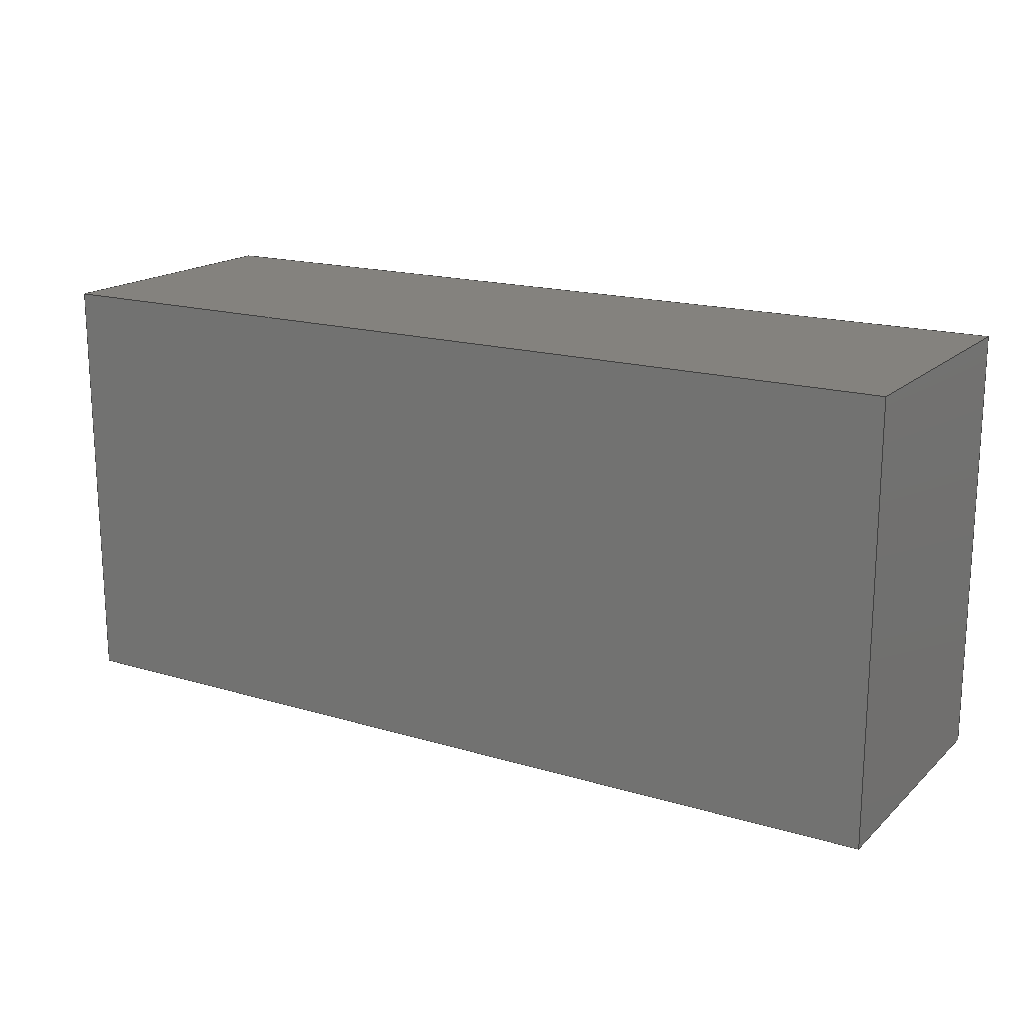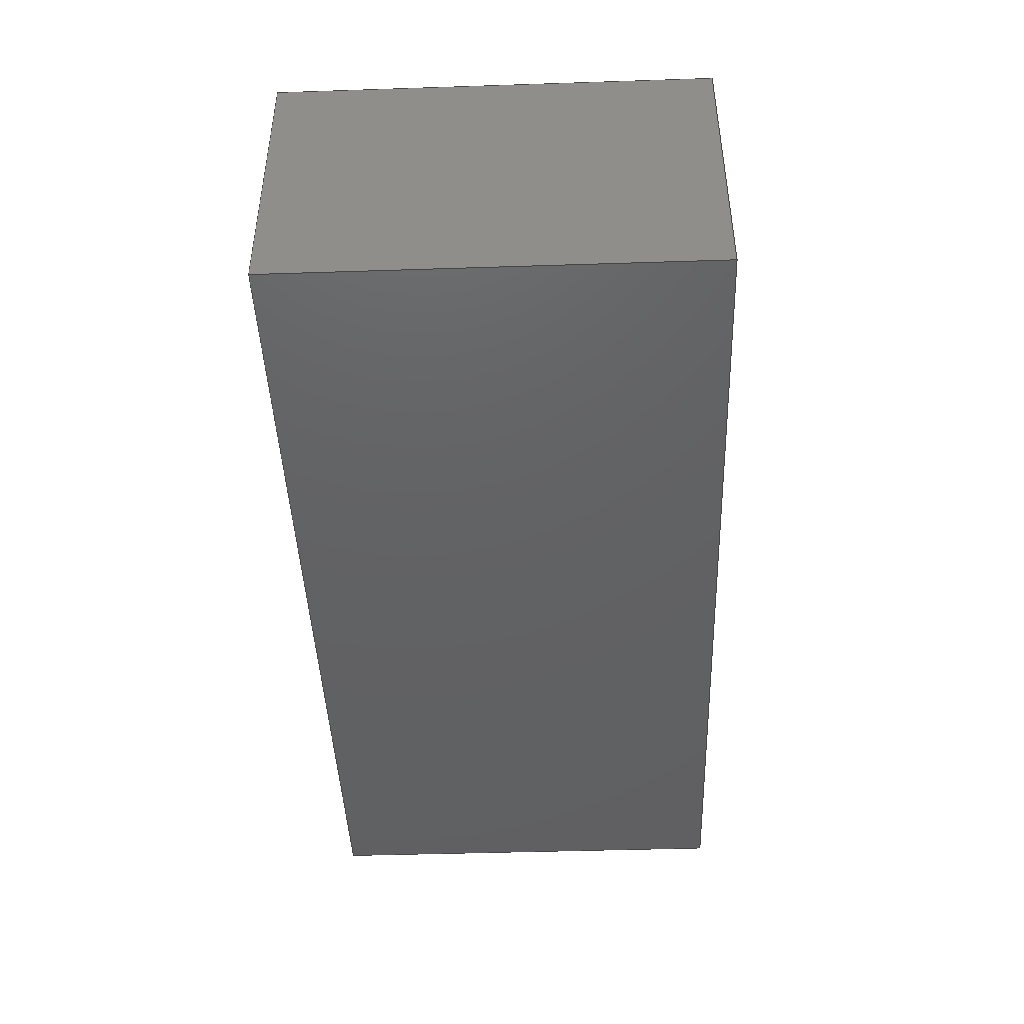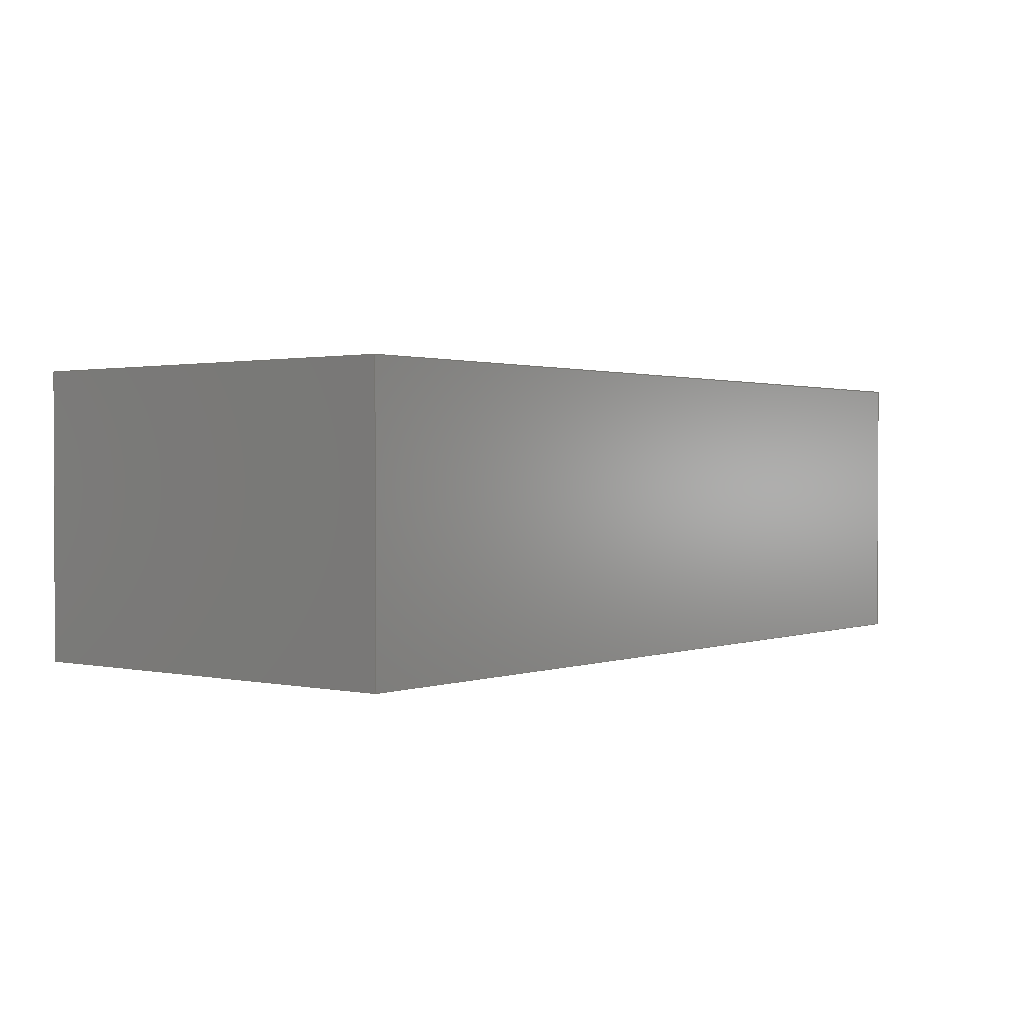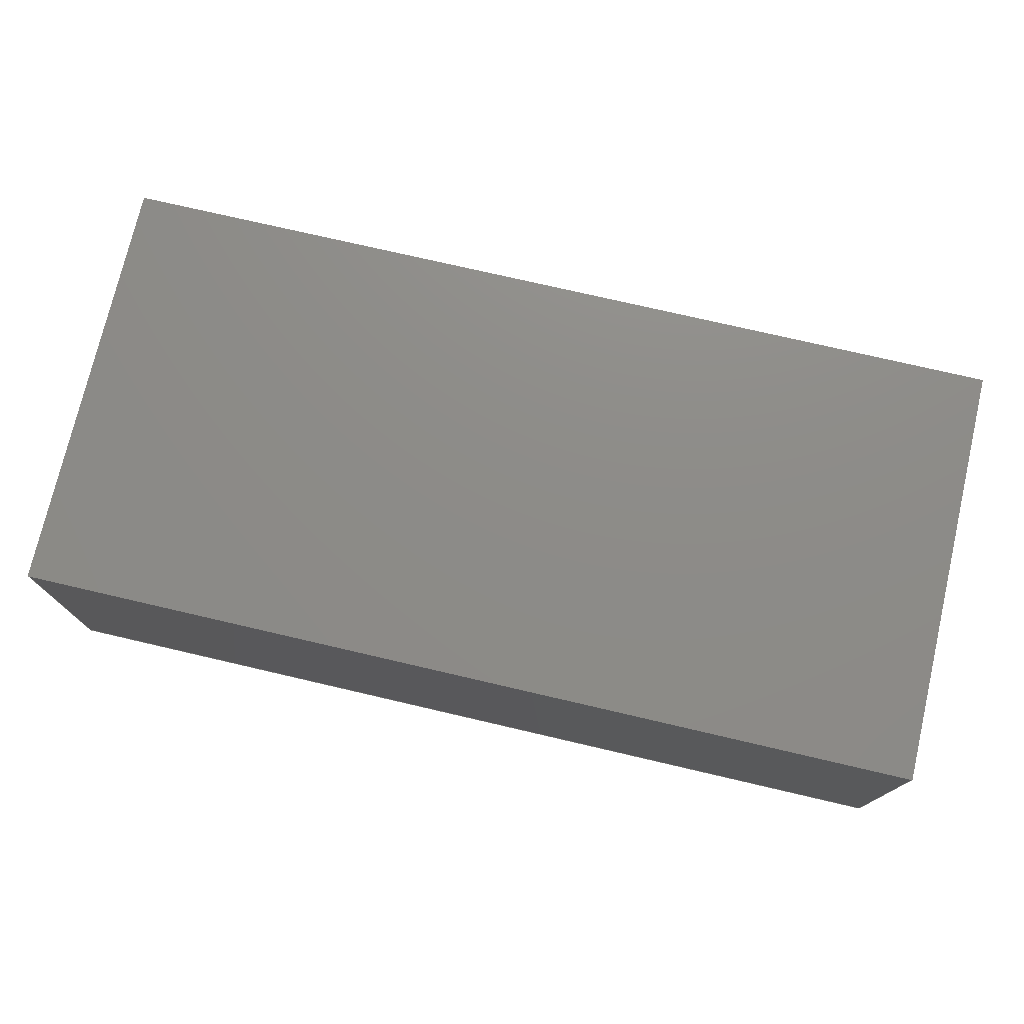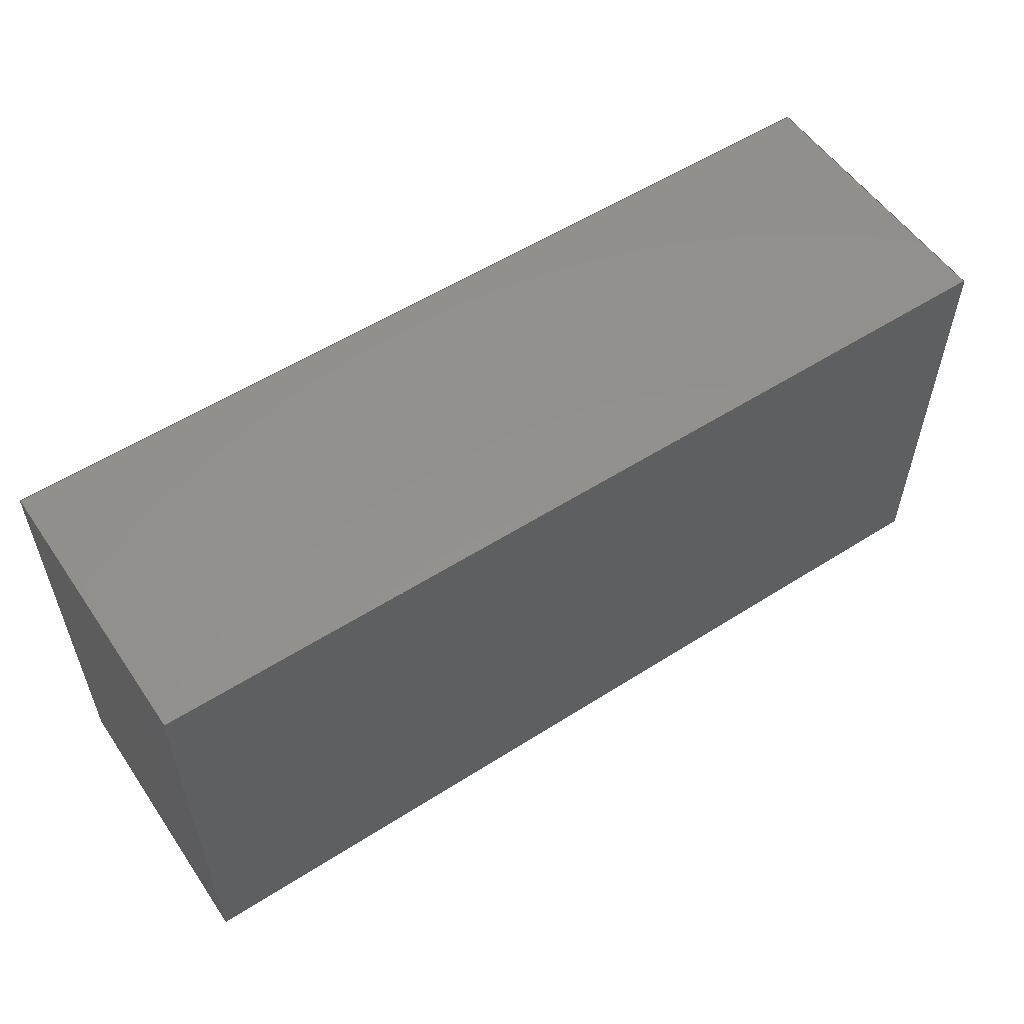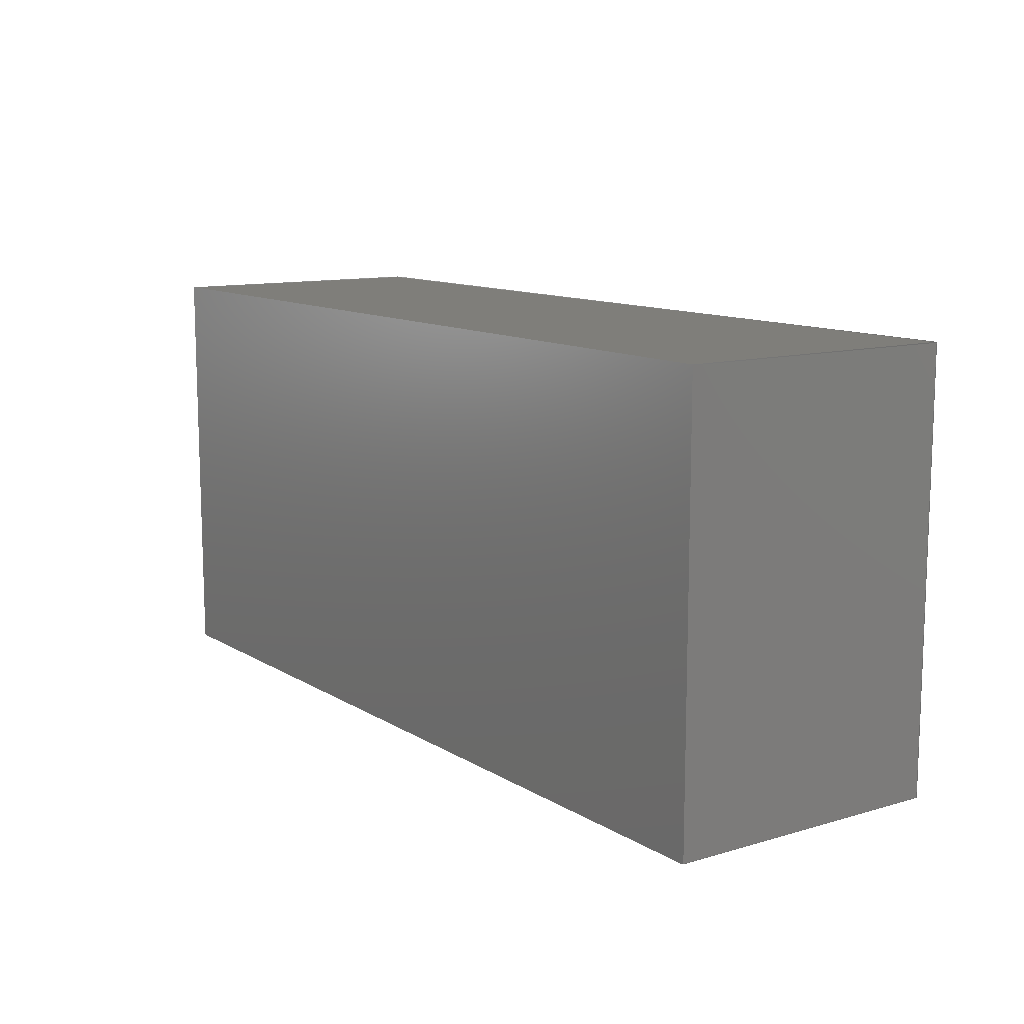
<metadata>
{"format":"step","ext":"step","renderer":"f3d","projection":"perspective","resolution":1024,"background":"white","views":[{"elev":17.3,"azim":-149.2,"up":"+Y"},{"elev":-44.0,"azim":-87.8,"up":"+Z"},{"elev":1.2,"azim":128.3,"up":"+Z"},{"elev":75.2,"azim":13.1,"up":"+Z"},{"elev":55.2,"azim":-33.9,"up":"+Y"},{"elev":11.5,"azim":54.9,"up":"+Y"}]}
</metadata>
<code>
ISO-10303-21;
DATA;
#1=MECHANICAL_DESIGN_GEOMETRIC_PRESENTATION_REPRESENTATION('',(#4),#180);
#2=SHAPE_REPRESENTATION_RELATIONSHIP('SRR','None',#187,#3);
#3=ADVANCED_BREP_SHAPE_REPRESENTATION('',(#5),#179);
#4=STYLED_ITEM('',(#197),#5);
#5=MANIFOLD_SOLID_BREP('Solid1',#98);
#6=FACE_OUTER_BOUND('',#12,.T.);
#7=FACE_OUTER_BOUND('',#13,.T.);
#8=FACE_OUTER_BOUND('',#14,.T.);
#9=FACE_OUTER_BOUND('',#15,.T.);
#10=FACE_OUTER_BOUND('',#16,.T.);
#11=FACE_OUTER_BOUND('',#17,.T.);
#12=EDGE_LOOP('',(#62,#63,#64,#65));
#13=EDGE_LOOP('',(#66,#67,#68,#69));
#14=EDGE_LOOP('',(#70,#71,#72,#73));
#15=EDGE_LOOP('',(#74,#75,#76,#77));
#16=EDGE_LOOP('',(#78,#79,#80,#81));
#17=EDGE_LOOP('',(#82,#83,#84,#85));
#18=LINE('',#154,#30);
#19=LINE('',#156,#31);
#20=LINE('',#158,#32);
#21=LINE('',#159,#33);
#22=LINE('',#162,#34);
#23=LINE('',#164,#35);
#24=LINE('',#165,#36);
#25=LINE('',#168,#37);
#26=LINE('',#170,#38);
#27=LINE('',#171,#39);
#28=LINE('',#173,#40);
#29=LINE('',#174,#41);
#30=VECTOR('',#128,10);
#31=VECTOR('',#129,10);
#32=VECTOR('',#130,10);
#33=VECTOR('',#131,10);
#34=VECTOR('',#134,10);
#35=VECTOR('',#135,10);
#36=VECTOR('',#136,10);
#37=VECTOR('',#139,10);
#38=VECTOR('',#140,10);
#39=VECTOR('',#141,10);
#40=VECTOR('',#144,10);
#41=VECTOR('',#145,10);
#42=VERTEX_POINT('',#152);
#43=VERTEX_POINT('',#153);
#44=VERTEX_POINT('',#155);
#45=VERTEX_POINT('',#157);
#46=VERTEX_POINT('',#161);
#47=VERTEX_POINT('',#163);
#48=VERTEX_POINT('',#167);
#49=VERTEX_POINT('',#169);
#50=EDGE_CURVE('',#42,#43,#18,.T.);
#51=EDGE_CURVE('',#42,#44,#19,.T.);
#52=EDGE_CURVE('',#45,#44,#20,.T.);
#53=EDGE_CURVE('',#43,#45,#21,.T.);
#54=EDGE_CURVE('',#43,#46,#22,.T.);
#55=EDGE_CURVE('',#47,#45,#23,.T.);
#56=EDGE_CURVE('',#46,#47,#24,.T.);
#57=EDGE_CURVE('',#46,#48,#25,.T.);
#58=EDGE_CURVE('',#49,#47,#26,.T.);
#59=EDGE_CURVE('',#48,#49,#27,.T.);
#60=EDGE_CURVE('',#48,#42,#28,.T.);
#61=EDGE_CURVE('',#44,#49,#29,.T.);
#62=ORIENTED_EDGE('',*,*,#50,.F.);
#63=ORIENTED_EDGE('',*,*,#51,.T.);
#64=ORIENTED_EDGE('',*,*,#52,.F.);
#65=ORIENTED_EDGE('',*,*,#53,.F.);
#66=ORIENTED_EDGE('',*,*,#54,.F.);
#67=ORIENTED_EDGE('',*,*,#53,.T.);
#68=ORIENTED_EDGE('',*,*,#55,.F.);
#69=ORIENTED_EDGE('',*,*,#56,.F.);
#70=ORIENTED_EDGE('',*,*,#57,.F.);
#71=ORIENTED_EDGE('',*,*,#56,.T.);
#72=ORIENTED_EDGE('',*,*,#58,.F.);
#73=ORIENTED_EDGE('',*,*,#59,.F.);
#74=ORIENTED_EDGE('',*,*,#60,.F.);
#75=ORIENTED_EDGE('',*,*,#59,.T.);
#76=ORIENTED_EDGE('',*,*,#61,.F.);
#77=ORIENTED_EDGE('',*,*,#51,.F.);
#78=ORIENTED_EDGE('',*,*,#61,.T.);
#79=ORIENTED_EDGE('',*,*,#58,.T.);
#80=ORIENTED_EDGE('',*,*,#55,.T.);
#81=ORIENTED_EDGE('',*,*,#52,.T.);
#82=ORIENTED_EDGE('',*,*,#60,.T.);
#83=ORIENTED_EDGE('',*,*,#50,.T.);
#84=ORIENTED_EDGE('',*,*,#54,.T.);
#85=ORIENTED_EDGE('',*,*,#57,.T.);
#86=PLANE('',#118);
#87=PLANE('',#119);
#88=PLANE('',#120);
#89=PLANE('',#121);
#90=PLANE('',#122);
#91=PLANE('',#123);
#92=ADVANCED_FACE('',(#6),#86,.T.);
#93=ADVANCED_FACE('',(#7),#87,.T.);
#94=ADVANCED_FACE('',(#8),#88,.T.);
#95=ADVANCED_FACE('',(#9),#89,.T.);
#96=ADVANCED_FACE('',(#10),#90,.T.);
#97=ADVANCED_FACE('',(#11),#91,.F.);
#98=CLOSED_SHELL('',(#92,#93,#94,#95,#96,#97));
#99=DERIVED_UNIT_ELEMENT(#101,0);
#100=DERIVED_UNIT_ELEMENT(#182,0);
#101=(
MASS_UNIT()
NAMED_UNIT(*)
SI_UNIT($,.GRAM.)
);
#102=DERIVED_UNIT((#99,#100));
#103=MEASURE_REPRESENTATION_ITEM('density measure',
POSITIVE_RATIO_MEASURE(7.85),#102);
#104=PROPERTY_DEFINITION_REPRESENTATION(#109,#106);
#105=PROPERTY_DEFINITION_REPRESENTATION(#110,#107);
#106=REPRESENTATION('material name',(#108),#179);
#107=REPRESENTATION('density',(#103),#179);
#108=DESCRIPTIVE_REPRESENTATION_ITEM('Steel','Steel');
#109=PROPERTY_DEFINITION('material property','material name',#189);
#110=PROPERTY_DEFINITION('material property','density of part',#189);
#111=DATE_TIME_ROLE('creation_date');
#112=APPLIED_DATE_AND_TIME_ASSIGNMENT(#113,#111,(#189));
#113=DATE_AND_TIME(#114,#115);
#114=CALENDAR_DATE(2022,16,5);
#115=LOCAL_TIME(18,18,16,#116);
#116=COORDINATED_UNIVERSAL_TIME_OFFSET(0,0,.BEHIND.);
#117=AXIS2_PLACEMENT_3D('placement',#150,#124,#125);
#118=AXIS2_PLACEMENT_3D('',#151,#126,#127);
#119=AXIS2_PLACEMENT_3D('',#160,#132,#133);
#120=AXIS2_PLACEMENT_3D('',#166,#137,#138);
#121=AXIS2_PLACEMENT_3D('',#172,#142,#143);
#122=AXIS2_PLACEMENT_3D('',#175,#146,#147);
#123=AXIS2_PLACEMENT_3D('',#176,#148,#149);
#124=DIRECTION('axis',(0,0,1));
#125=DIRECTION('refdir',(1,0,0));
#126=DIRECTION('center_axis',(-1,3.701e-16,-2.776e-16));
#127=DIRECTION('ref_axis',(-3.701e-16,-1,2.449e-16));
#128=DIRECTION('',(3.701e-16,1,-2.449e-16));
#129=DIRECTION('',(-2.776e-16,2.776e-16,1));
#130=DIRECTION('',(-3.701e-16,-1,2.449e-16));
#131=DIRECTION('',(-2.776e-16,2.776e-16,1));
#132=DIRECTION('center_axis',(2.602e-16,1,-2.776e-16));
#133=DIRECTION('ref_axis',(-1,2.602e-16,-2.449e-16));
#134=DIRECTION('',(1,-2.602e-16,2.449e-16));
#135=DIRECTION('',(-1,2.602e-16,-2.449e-16));
#136=DIRECTION('',(-2.776e-16,2.776e-16,1));
#137=DIRECTION('center_axis',(1,-3.701e-16,2.776e-16));
#138=DIRECTION('ref_axis',(3.701e-16,1,-2.449e-16));
#139=DIRECTION('',(-3.701e-16,-1,2.449e-16));
#140=DIRECTION('',(3.701e-16,1,-2.449e-16));
#141=DIRECTION('',(-2.776e-16,2.776e-16,1));
#142=DIRECTION('center_axis',(-2.602e-16,-1,2.776e-16));
#143=DIRECTION('ref_axis',(1,-2.602e-16,2.449e-16));
#144=DIRECTION('',(-1,2.602e-16,-2.449e-16));
#145=DIRECTION('',(1,-2.602e-16,2.449e-16));
#146=DIRECTION('center_axis',(-2.776e-16,2.776e-16,
1));
#147=DIRECTION('ref_axis',(1,0,2.776e-16));
#148=DIRECTION('center_axis',(-2.449e-16,2.449e-16,
1));
#149=DIRECTION('ref_axis',(1,0,2.449e-16));
#150=CARTESIAN_POINT('',(0,0,0));
#151=CARTESIAN_POINT('Origin',(-1.6,0.75,-5.756e-16));
#152=CARTESIAN_POINT('',(-1.6,-0.75,-2.082e-16));
#153=CARTESIAN_POINT('',(-1.6,0.75,-5.756e-16));
#154=CARTESIAN_POINT('',(-1.6,-0.75,-2.082e-16));
#155=CARTESIAN_POINT('',(-1.6,-0.75,1));
#156=CARTESIAN_POINT('',(-1.6,-0.75,-2.082e-16));
#157=CARTESIAN_POINT('',(-1.6,0.75,1));
#158=CARTESIAN_POINT('',(-1.6,-0.75,1));
#159=CARTESIAN_POINT('',(-1.6,0.75,-5.756e-16));
#160=CARTESIAN_POINT('Origin',(1.6,0.75,2.082e-16));
#161=CARTESIAN_POINT('',(1.6,0.75,2.082e-16));
#162=CARTESIAN_POINT('',(-1.6,0.75,-5.756e-16));
#163=CARTESIAN_POINT('',(1.6,0.75,1));
#164=CARTESIAN_POINT('',(-1.6,0.75,1));
#165=CARTESIAN_POINT('',(1.6,0.75,2.082e-16));
#166=CARTESIAN_POINT('Origin',(1.6,-0.75,5.756e-16));
#167=CARTESIAN_POINT('',(1.6,-0.75,5.756e-16));
#168=CARTESIAN_POINT('',(1.6,0.75,2.082e-16));
#169=CARTESIAN_POINT('',(1.6,-0.75,1));
#170=CARTESIAN_POINT('',(1.6,0.75,1));
#171=CARTESIAN_POINT('',(1.6,-0.75,5.756e-16));
#172=CARTESIAN_POINT('Origin',(-1.6,-0.75,-2.082e-16));
#173=CARTESIAN_POINT('',(1.6,-0.75,5.756e-16));
#174=CARTESIAN_POINT('',(1.6,-0.75,1));
#175=CARTESIAN_POINT('Origin',(-2.776e-16,2.776e-16,
1));
#176=CARTESIAN_POINT('Origin',(-3.019e-47,3.019e-47,
1.233e-31));
#177=UNCERTAINTY_MEASURE_WITH_UNIT(LENGTH_MEASURE(0.01),#181,
'DISTANCE_ACCURACY_VALUE',
'Maximum model space distance between geometric entities at asserted c
onnectivities');
#178=UNCERTAINTY_MEASURE_WITH_UNIT(LENGTH_MEASURE(0.01),#181,
'DISTANCE_ACCURACY_VALUE',
'Maximum model space distance between geometric entities at asserted c
onnectivities');
#179=(
GEOMETRIC_REPRESENTATION_CONTEXT(3)
GLOBAL_UNCERTAINTY_ASSIGNED_CONTEXT((#177))
GLOBAL_UNIT_ASSIGNED_CONTEXT((#181,#184,#183))
REPRESENTATION_CONTEXT('','3D')
);
#180=(
GEOMETRIC_REPRESENTATION_CONTEXT(3)
GLOBAL_UNCERTAINTY_ASSIGNED_CONTEXT((#178))
GLOBAL_UNIT_ASSIGNED_CONTEXT((#181,#184,#183))
REPRESENTATION_CONTEXT('','3D')
);
#181=(
LENGTH_UNIT()
NAMED_UNIT(*)
SI_UNIT(.MILLI.,.METRE.)
);
#182=(
LENGTH_UNIT()
NAMED_UNIT(*)
SI_UNIT(.CENTI.,.METRE.)
);
#183=(
NAMED_UNIT(*)
SI_UNIT($,.STERADIAN.)
SOLID_ANGLE_UNIT()
);
#184=(
NAMED_UNIT(*)
PLANE_ANGLE_UNIT()
SI_UNIT($,.RADIAN.)
);
#185=SHAPE_DEFINITION_REPRESENTATION(#186,#187);
#186=PRODUCT_DEFINITION_SHAPE('',$,#189);
#187=SHAPE_REPRESENTATION('',(#117),#179);
#188=PRODUCT_DEFINITION_CONTEXT('part definition',#193,'design');
#189=PRODUCT_DEFINITION('CRYSTAL_3.2X1','CRYSTAL_3.2X1',#190,#188);
#190=PRODUCT_DEFINITION_FORMATION('',$,#195);
#191=PRODUCT_RELATED_PRODUCT_CATEGORY('CRYSTAL_3.2X1','CRYSTAL_3.2X1',(#195));
#192=APPLICATION_PROTOCOL_DEFINITION('international standard',
'automotive_design',2009,#193);
#193=APPLICATION_CONTEXT(
'Core Data for Automotive Mechanical Design Process');
#194=PRODUCT_CONTEXT('part definition',#193,'mechanical');
#195=PRODUCT('CRYSTAL_3.2X1','CRYSTAL_3.2X1',$,(#194));
#196=PRESENTATION_STYLE_ASSIGNMENT((#198));
#197=PRESENTATION_STYLE_ASSIGNMENT((#199));
#198=SURFACE_STYLE_USAGE(.BOTH.,#200);
#199=SURFACE_STYLE_USAGE(.BOTH.,#201);
#200=SURFACE_SIDE_STYLE('',(#202));
#201=SURFACE_SIDE_STYLE('',(#203));
#202=SURFACE_STYLE_FILL_AREA(#204);
#203=SURFACE_STYLE_FILL_AREA(#205);
#204=FILL_AREA_STYLE('',(#206));
#205=FILL_AREA_STYLE('',(#207));
#206=FILL_AREA_STYLE_COLOUR('',#208);
#207=FILL_AREA_STYLE_COLOUR('',#209);
#208=COLOUR_RGB('',0.749,0.749,0.749);
#209=COLOUR_RGB('',0.1216,0.1216,0.1216);
ENDSEC;
END-ISO-10303-21;

</code>
